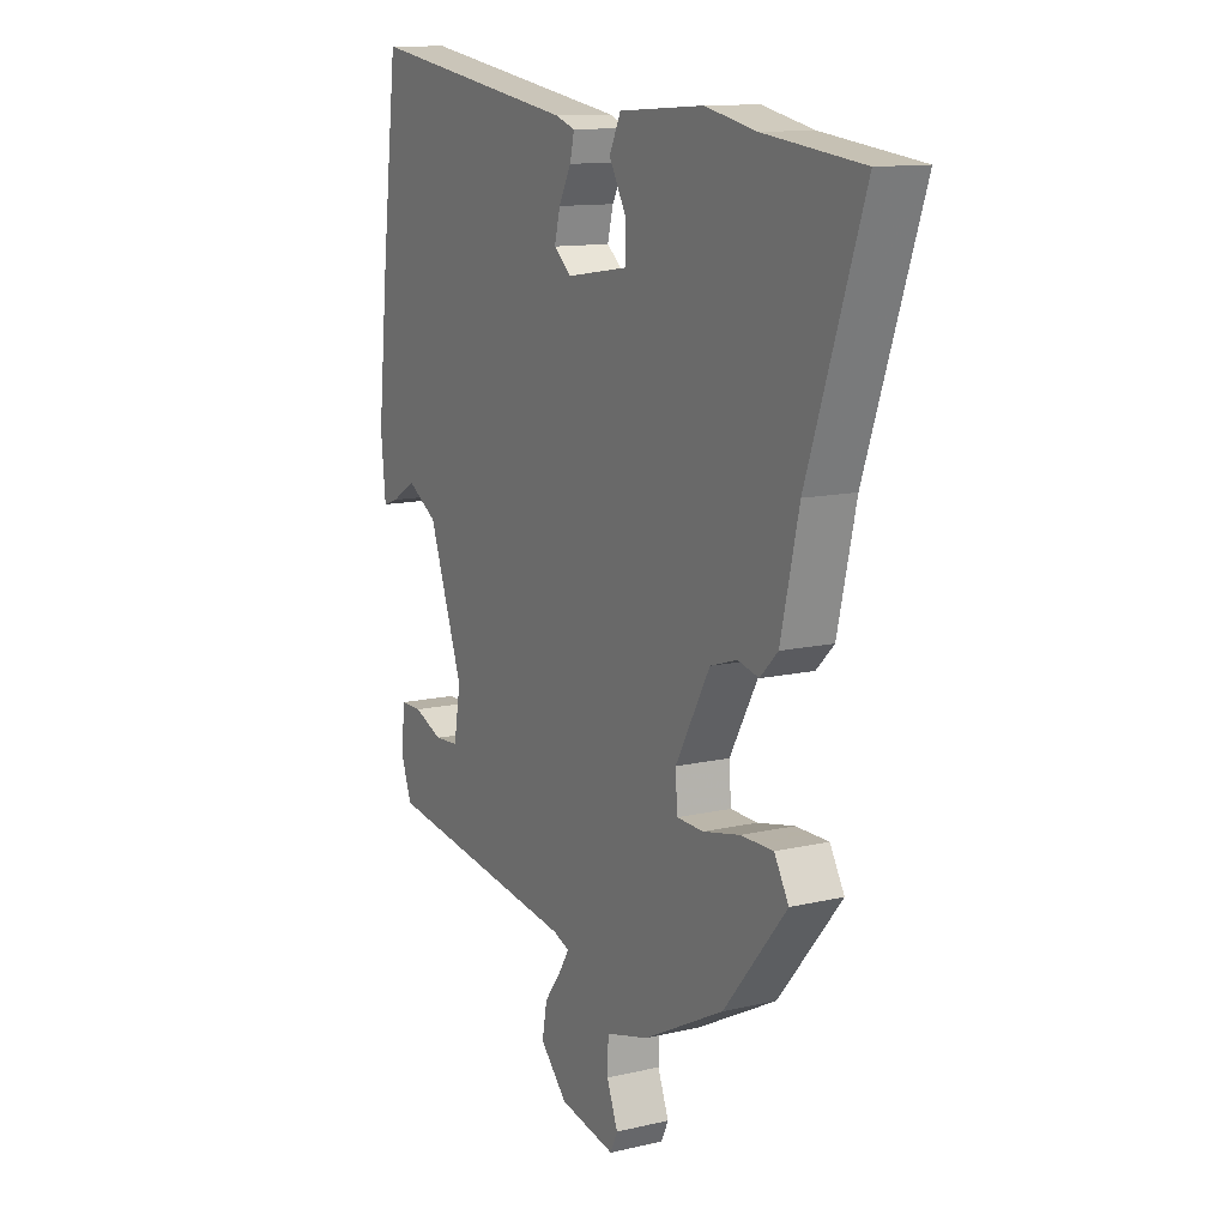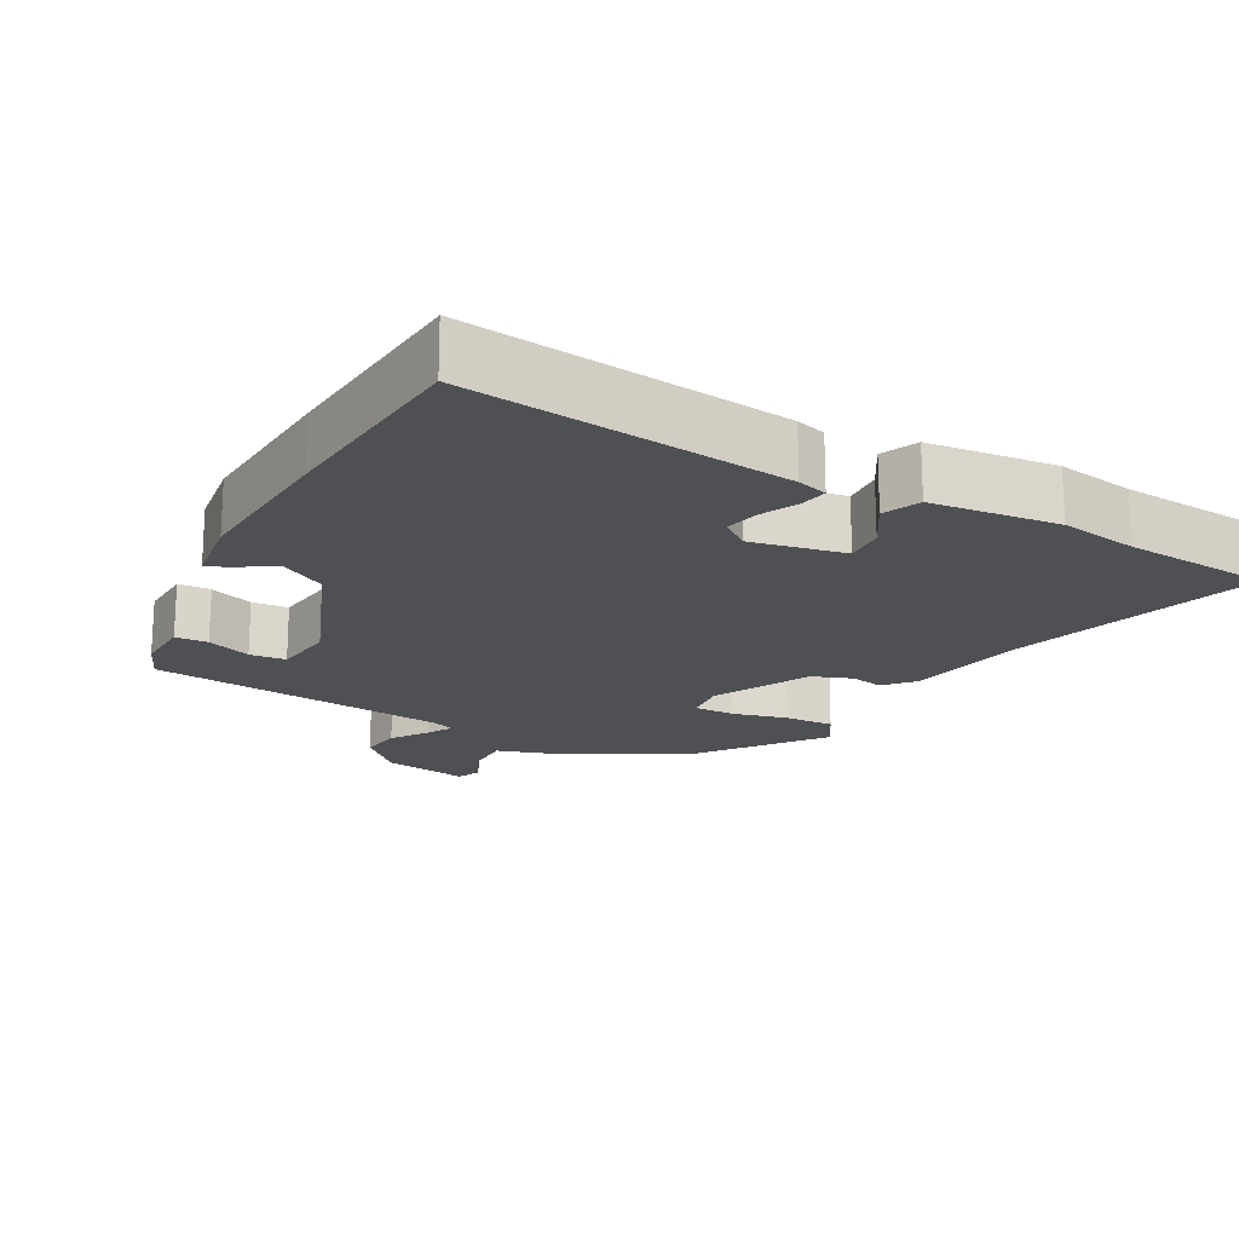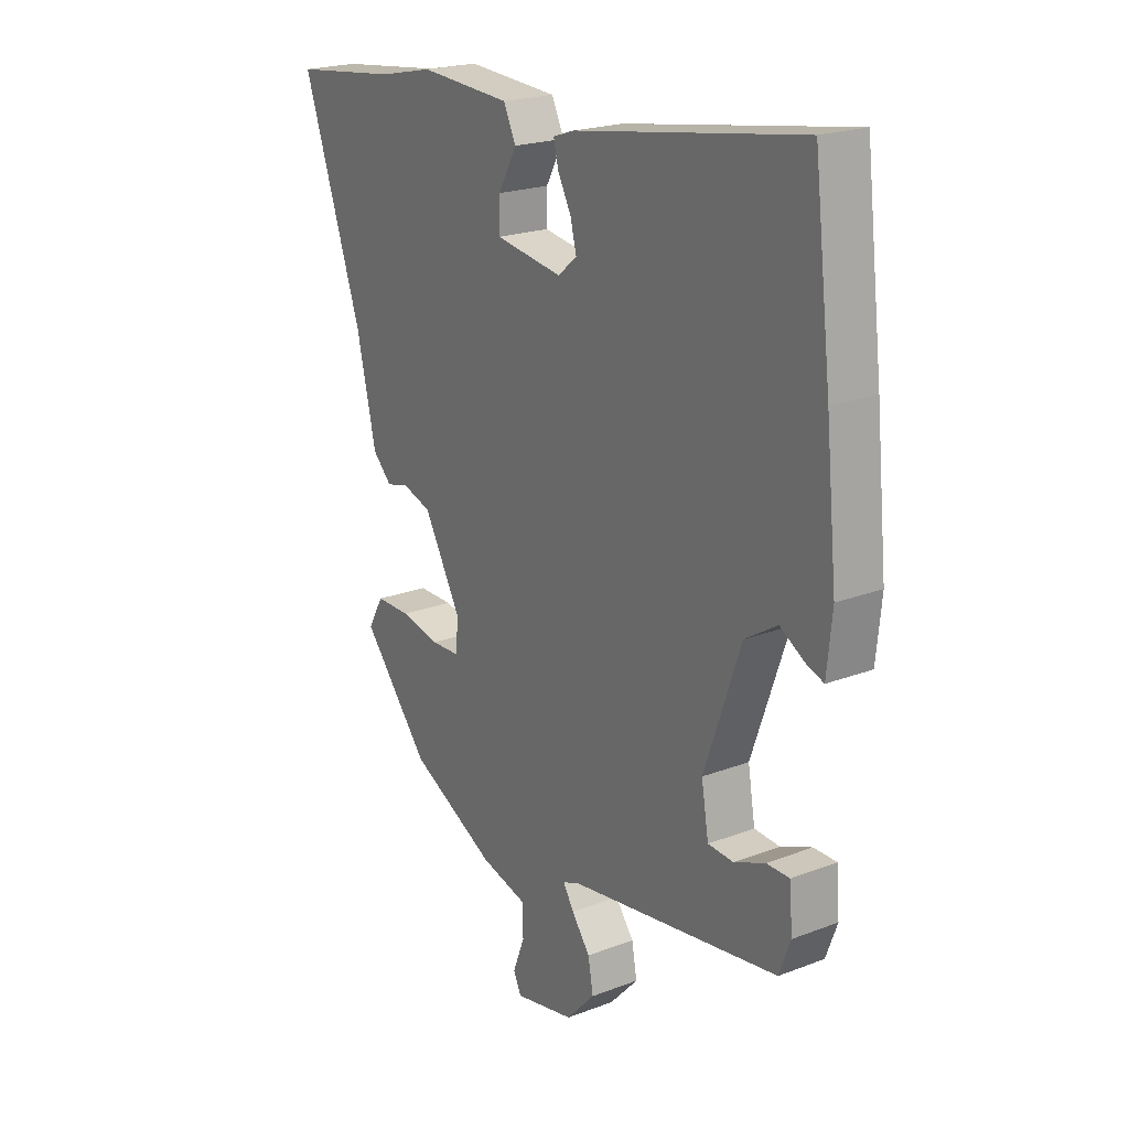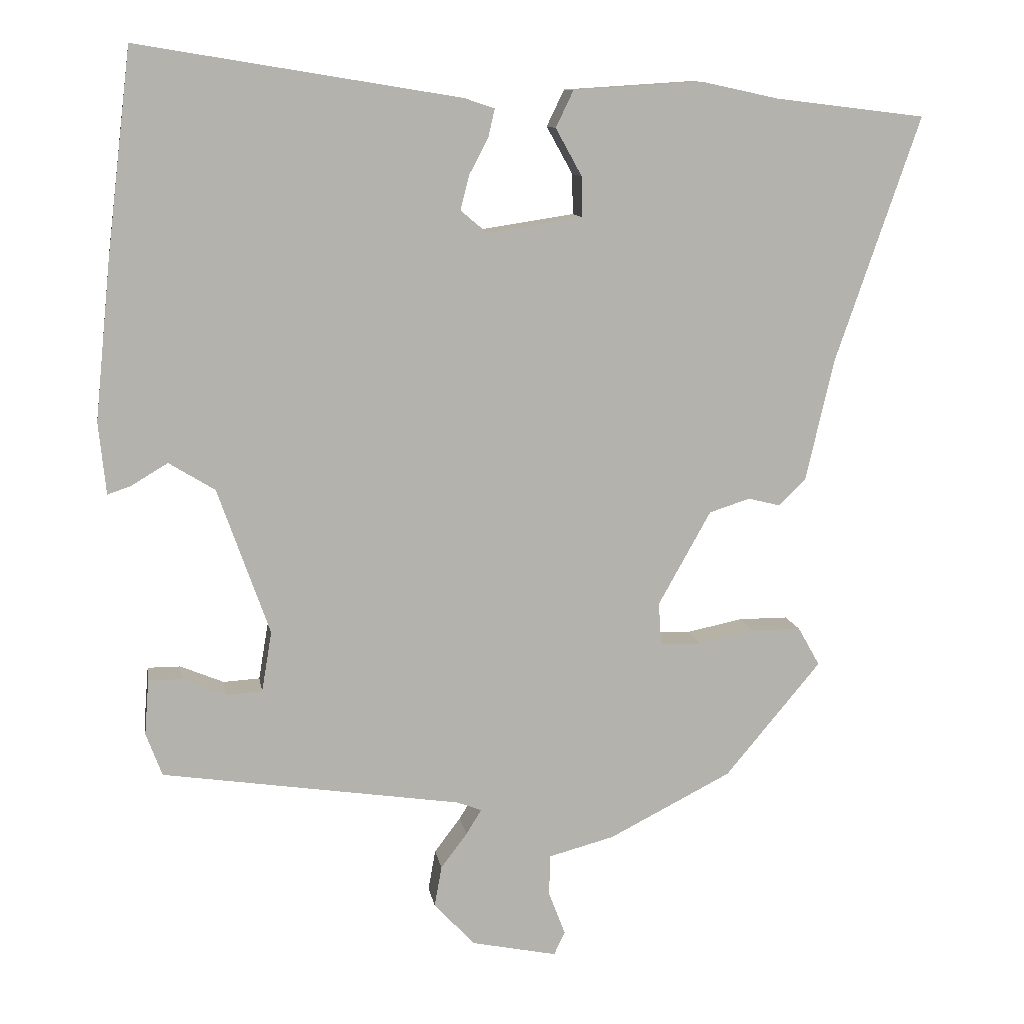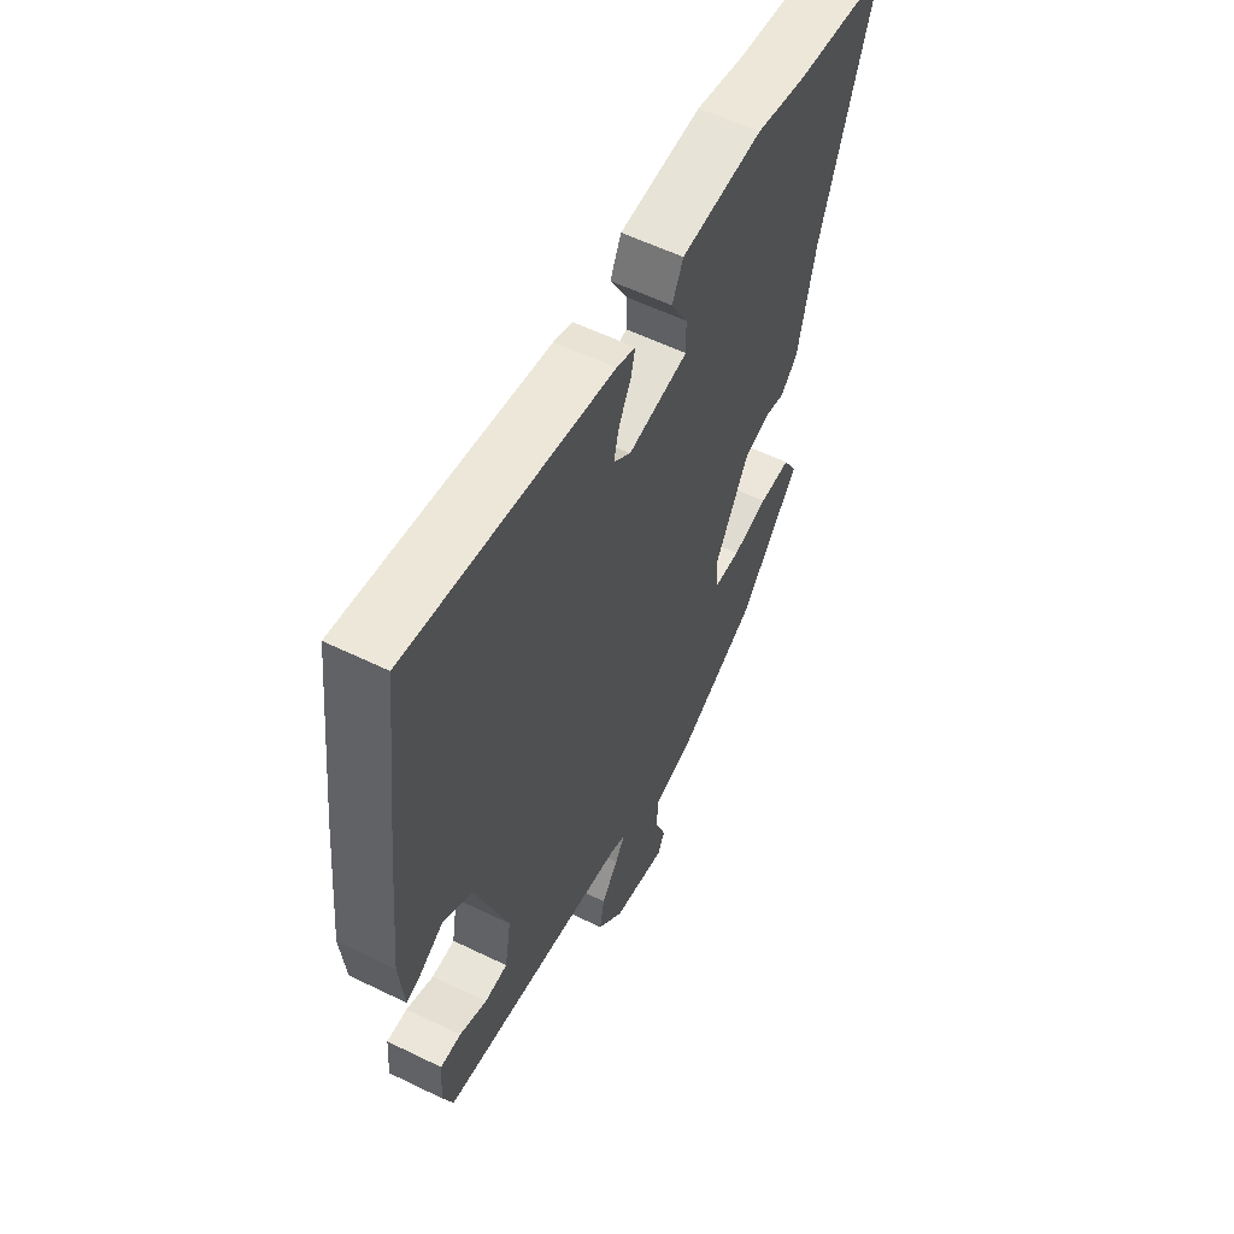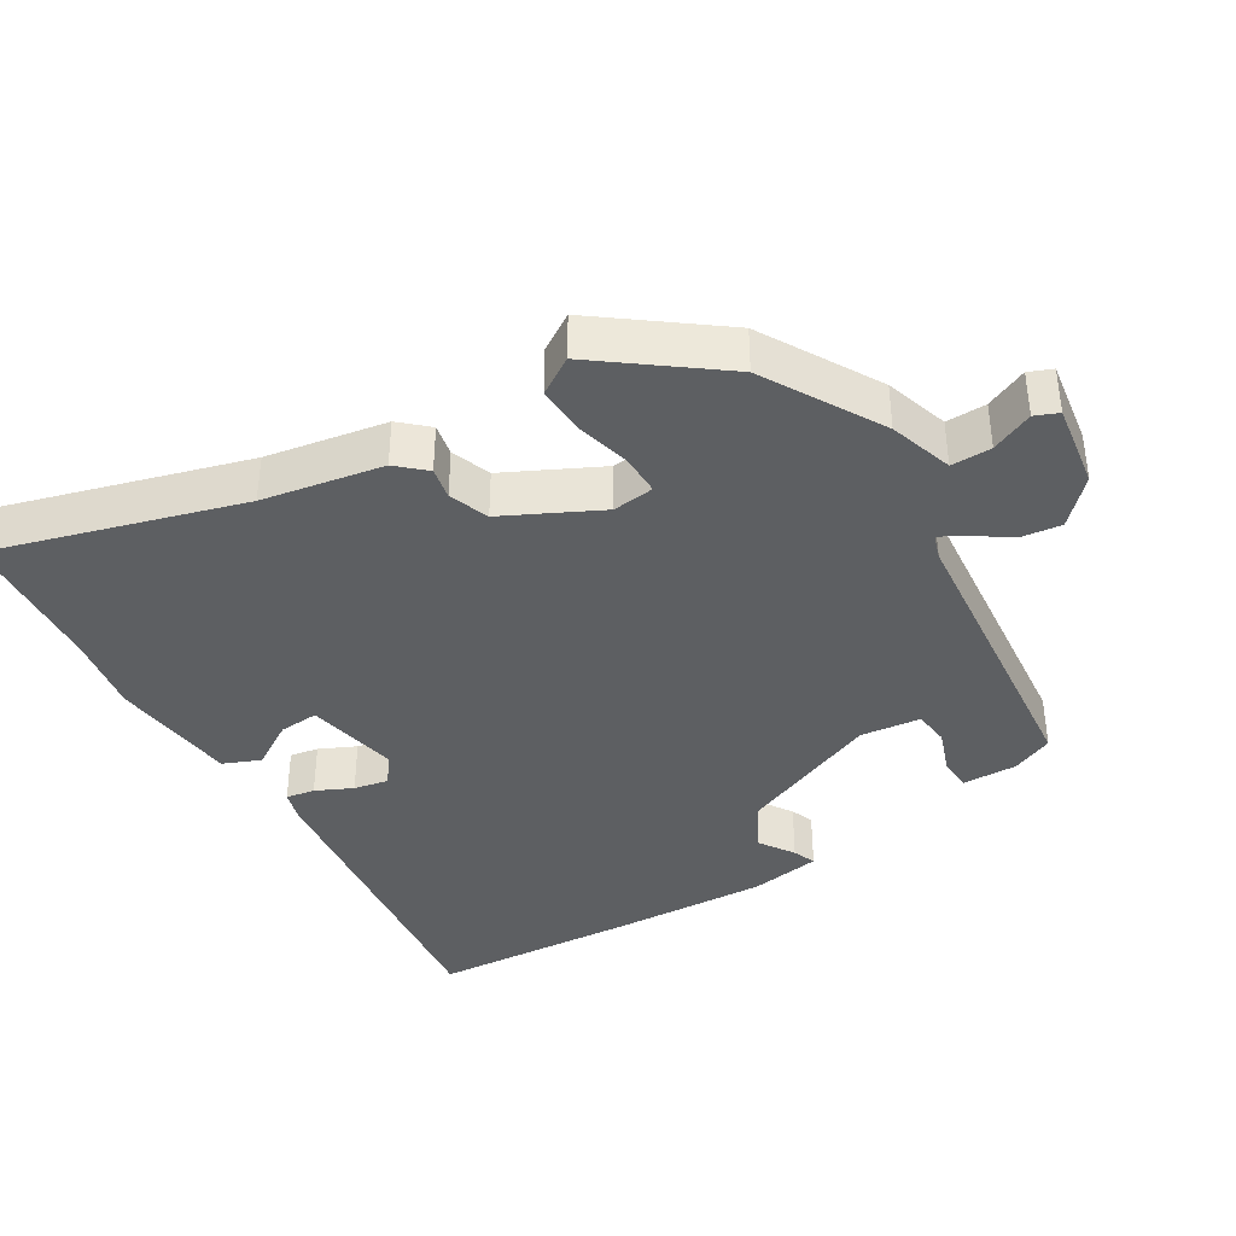
<metadata>
{"format":"obj","ext":"obj","renderer":"f3d","projection":"perspective","resolution":1024,"background":"white","views":[{"elev":12.1,"azim":60.8,"up":"+Z"},{"elev":-19.1,"azim":-26.2,"up":"+Y"},{"elev":21.3,"azim":-124.2,"up":"+Z"},{"elev":10.9,"azim":-9.2,"up":"+Z"},{"elev":57.2,"azim":-63.1,"up":"+Z"},{"elev":-39.6,"azim":124.0,"up":"+Y"}]}
</metadata>
<code>
v -0.472 0.07 -0.403
v -0.494 0.07 -0.344
v -0.488 0.07 -0.268
v -0.443 0.07 -0.268
v -0.383 0.07 -0.293
v -0.333 0.07 -0.29
v -0.319 0.07 -0.207
v -0.39 0.07 -0.006
v -0.453 0.07 0.033
v -0.503 0.07 0.003
v -0.535 0.07 -0.008
v -0.545 0.07 0.091
v -0.523 0.07 0.307
v -0.489 0.07 0.588
v -0.048 0.07 0.516
v -0.007 0.07 0.502
v -0.016 0.07 0.463
v -0.042 0.07 0.414
v -0.054 0.07 0.367
v -0.017 0.07 0.336
v 0.113 0.07 0.356
v 0.112 0.07 0.411
v 0.076 0.07 0.476
v 0.1 0.07 0.526
v 0.277 0.07 0.537
v 0.384 0.07 0.514
v 0.589 0.07 0.489
v 0.473 0.07 0.152
v 0.435 0.07 -0.014
v 0.398 0.07 -0.051
v 0.354 0.07 -0.04
v 0.298 0.07 -0.058
v 0.226 0.07 -0.187
v 0.23 0.07 -0.245
v 0.286 0.07 -0.247
v 0.363 0.07 -0.231
v 0.431 0.07 -0.231
v 0.461 0.07 -0.284
v 0.33 0.07 -0.441
v 0.162 0.07 -0.527
v 0.072 0.07 -0.551
v 0.07 0.07 -0.607
v 0.093 0.07 -0.667
v 0.078 0.07 -0.699
v -0.039 0.07 -0.675
v -0.095 0.07 -0.615
v -0.085 0.07 -0.559
v -0.049 0.07 -0.511
v -0.028 0.07 -0.477
v -0.062 0.07 -0.464
v -0.472 0 -0.403
v -0.494 0 -0.344
v -0.488 0 -0.268
v -0.443 0 -0.268
v -0.383 0 -0.293
v -0.333 0 -0.29
v -0.319 0 -0.207
v -0.39 0 -0.006
v -0.453 0 0.033
v -0.503 0 0.003
v -0.535 0 -0.008
v -0.545 0 0.091
v -0.523 0 0.307
v -0.489 0 0.588
v -0.048 0 0.516
v -0.007 0 0.502
v -0.016 0 0.463
v -0.042 0 0.414
v -0.054 0 0.367
v -0.017 0 0.336
v 0.113 0 0.356
v 0.112 0 0.411
v 0.076 0 0.476
v 0.1 0 0.526
v 0.277 0 0.537
v 0.384 0 0.514
v 0.589 0 0.489
v 0.473 0 0.152
v 0.435 0 -0.014
v 0.398 0 -0.051
v 0.354 0 -0.04
v 0.298 0 -0.058
v 0.226 0 -0.187
v 0.23 0 -0.245
v 0.286 0 -0.247
v 0.363 0 -0.231
v 0.431 0 -0.231
v 0.461 0 -0.284
v 0.33 0 -0.441
v 0.162 0 -0.527
v 0.072 0 -0.551
v 0.07 0 -0.607
v 0.093 0 -0.667
v 0.078 0 -0.699
v -0.039 0 -0.675
v -0.095 0 -0.615
v -0.085 0 -0.559
v -0.049 0 -0.511
v -0.028 0 -0.477
v -0.062 0 -0.464
f 45 46 47 48
f 45 48 49
f 42 43 44 45
f 41 42 45 49
f 40 41 49
f 39 40 49 50
f 35 36 37 38
f 34 35 38 39
f 28 29 30 31
f 26 27 28 31
f 26 31 32
f 25 26 32 33
f 22 23 24 25
f 21 22 25 33
f 15 16 17 18
f 15 18 19
f 14 15 19
f 13 14 19 20
f 9 10 11 12
f 8 9 12 13
f 2 3 4 5
f 2 5 6
f 1 2 6
f 34 39 50 1
f 20 21 33 34
f 8 13 20 34
f 7 8 34
f 6 7 34
f 1 6 34
f 98 97 96 95
f 99 98 95
f 95 94 93 92
f 99 95 92 91
f 99 91 90
f 100 99 90 89
f 88 87 86 85
f 89 88 85 84
f 81 80 79 78
f 81 78 77 76
f 82 81 76
f 83 82 76 75
f 75 74 73 72
f 83 75 72 71
f 68 67 66 65
f 69 68 65
f 69 65 64
f 70 69 64 63
f 62 61 60 59
f 63 62 59 58
f 55 54 53 52
f 56 55 52
f 56 52 51
f 51 100 89 84
f 84 83 71 70
f 84 70 63 58
f 84 58 57
f 84 57 56
f 84 56 51
f 1 51 52 2
f 2 52 53 3
f 3 53 54 4
f 4 54 55 5
f 5 55 56 6
f 6 56 57 7
f 7 57 58 8
f 8 58 59 9
f 9 59 60 10
f 10 60 61 11
f 11 61 62 12
f 12 62 63 13
f 13 63 64 14
f 14 64 65 15
f 15 65 66 16
f 16 66 67 17
f 17 67 68 18
f 18 68 69 19
f 19 69 70 20
f 20 70 71 21
f 21 71 72 22
f 22 72 73 23
f 23 73 74 24
f 24 74 75 25
f 25 75 76 26
f 26 76 77 27
f 27 77 78 28
f 28 78 79 29
f 29 79 80 30
f 30 80 81 31
f 31 81 82 32
f 32 82 83 33
f 33 83 84 34
f 34 84 85 35
f 35 85 86 36
f 36 86 87 37
f 37 87 88 38
f 38 88 89 39
f 39 89 90 40
f 40 90 91 41
f 41 91 92 42
f 42 92 93 43
f 43 93 94 44
f 44 94 95 45
f 45 95 96 46
f 46 96 97 47
f 47 97 98 48
f 48 98 99 49
f 49 99 100 50
f 50 100 51 1

</code>
